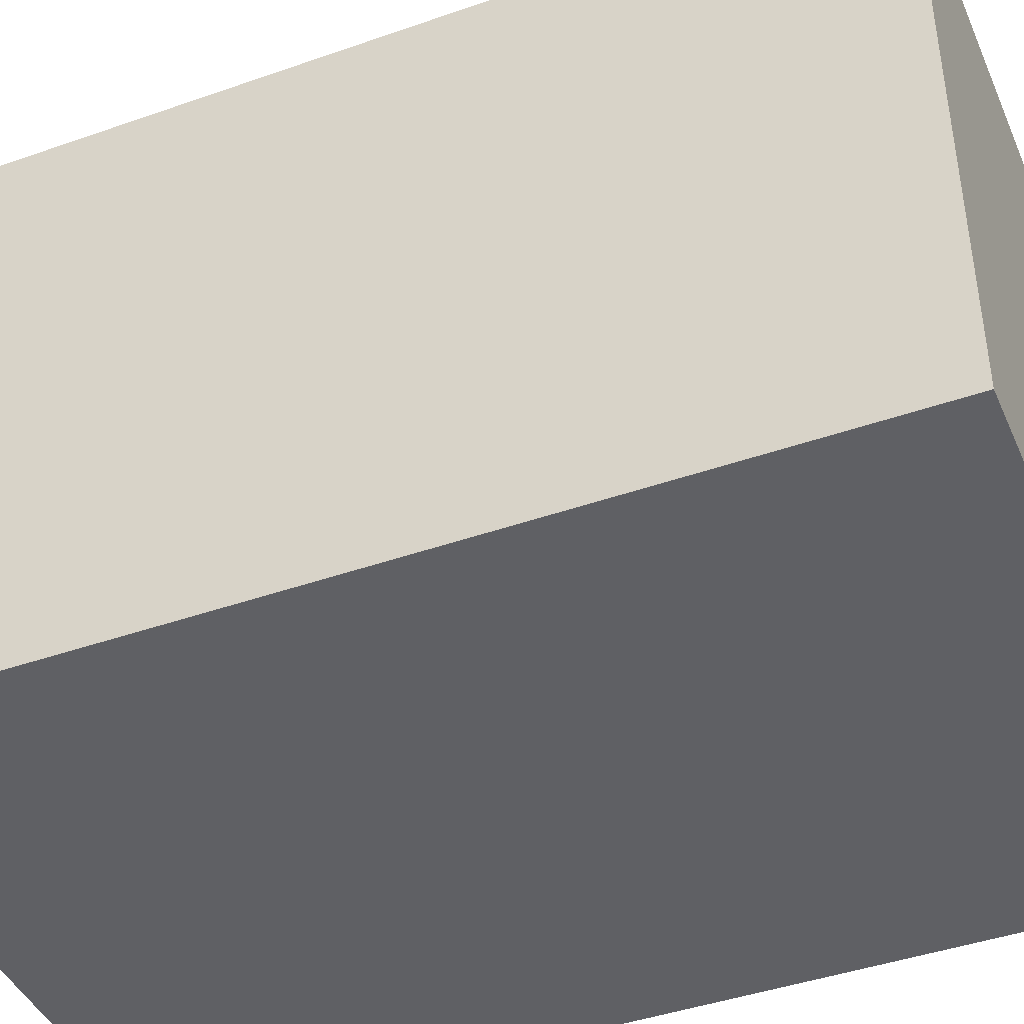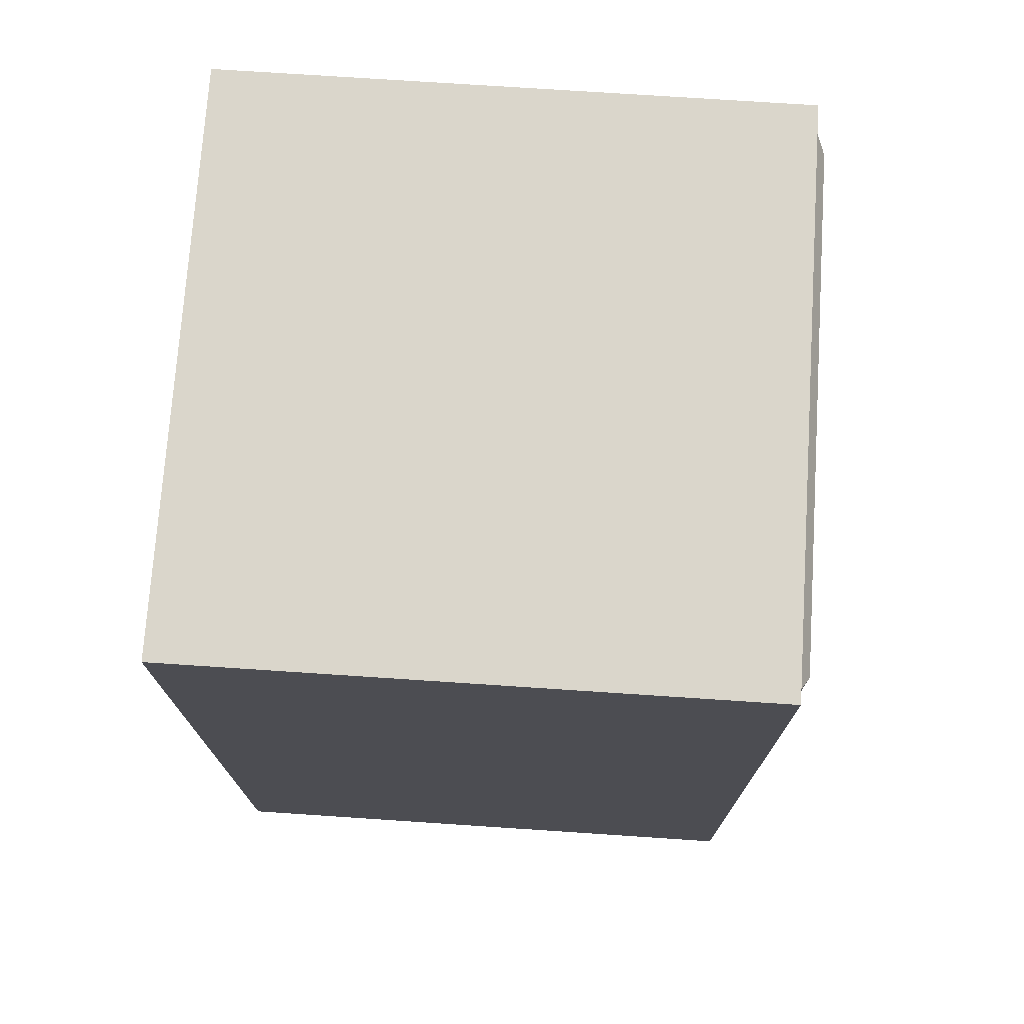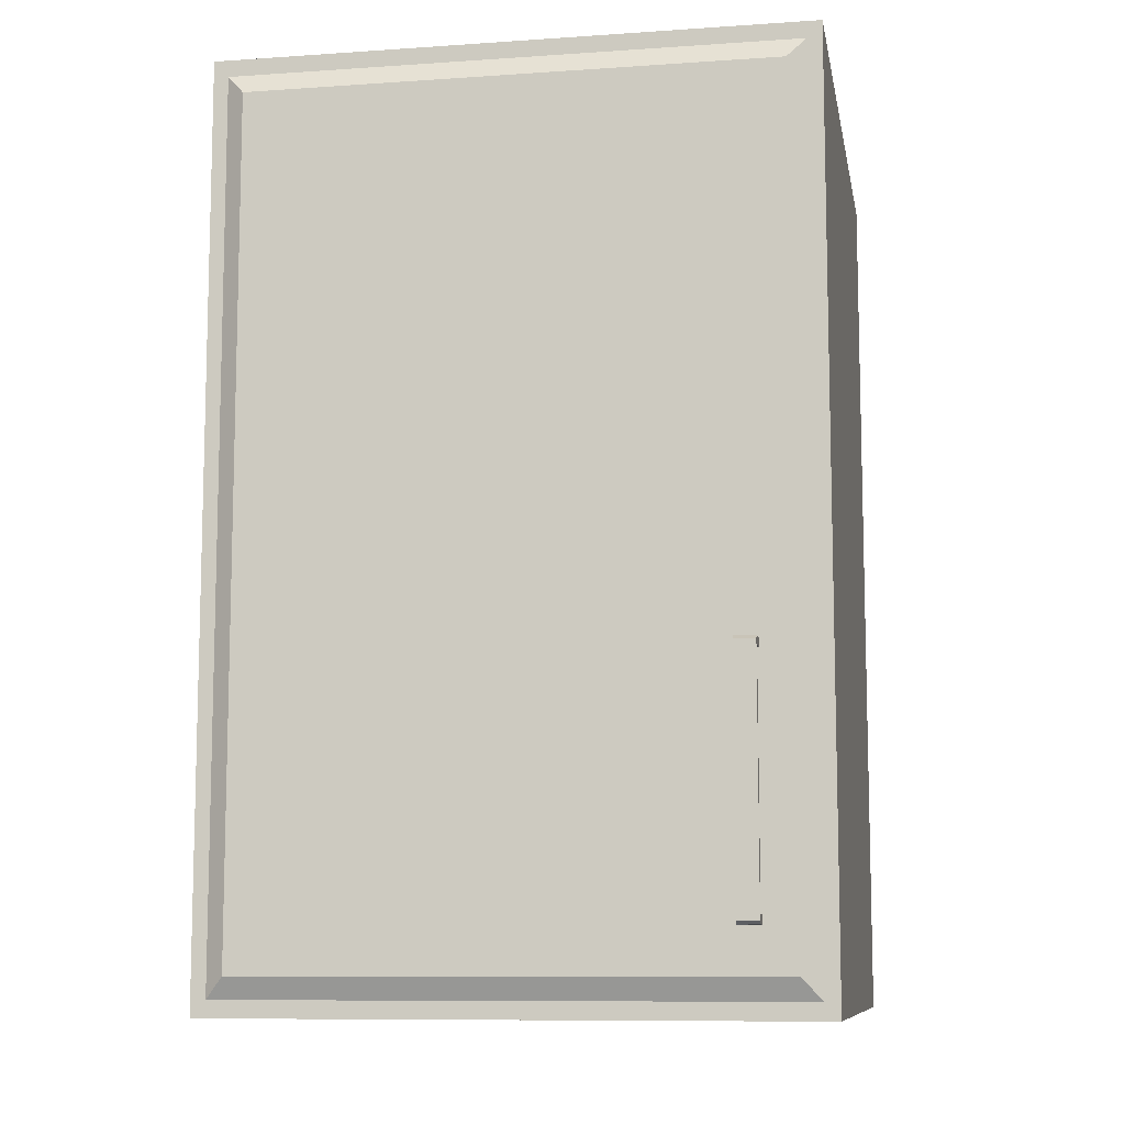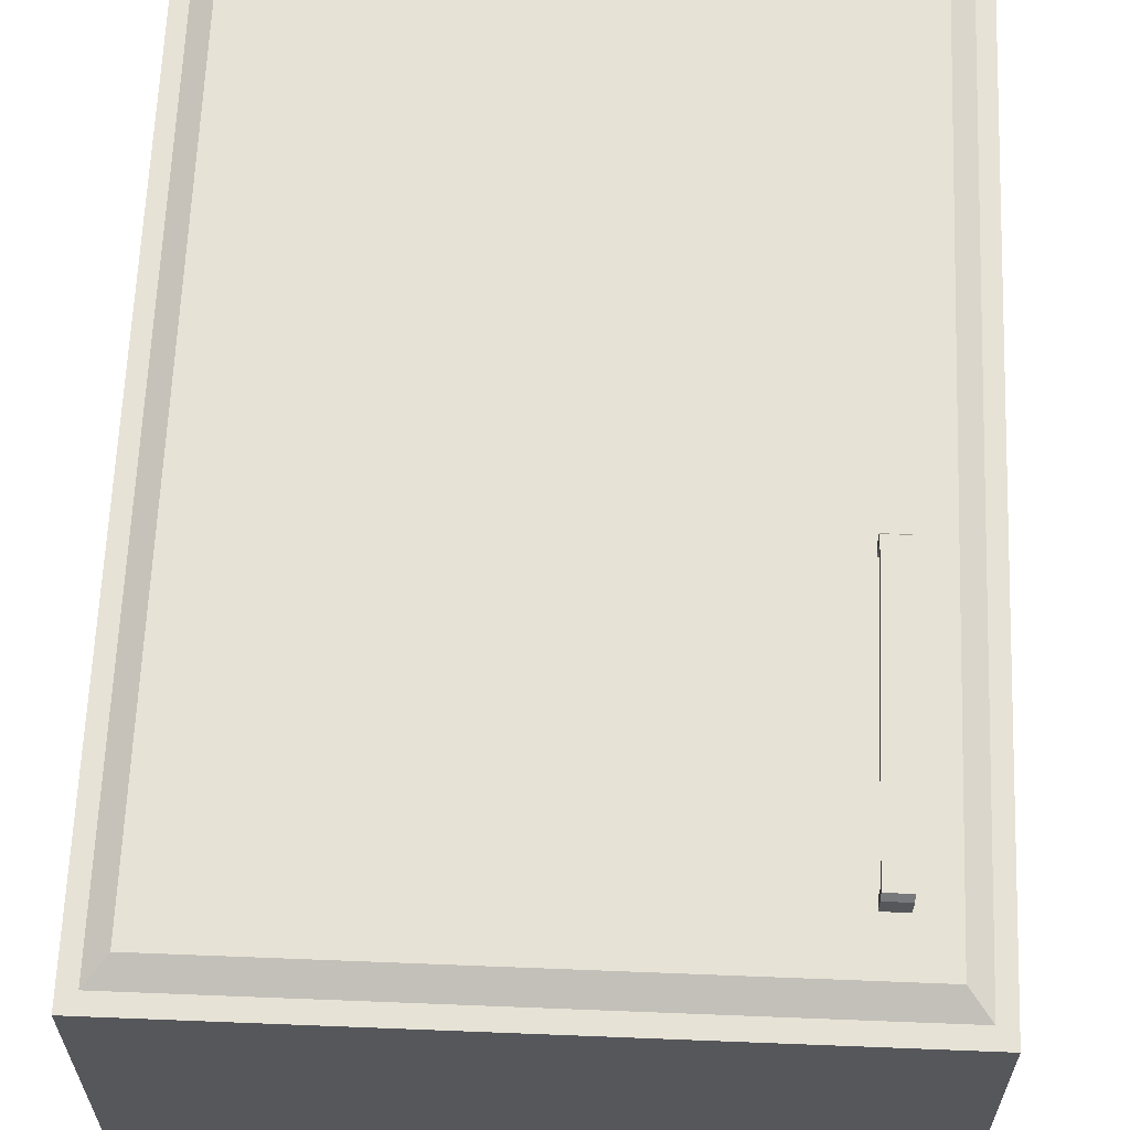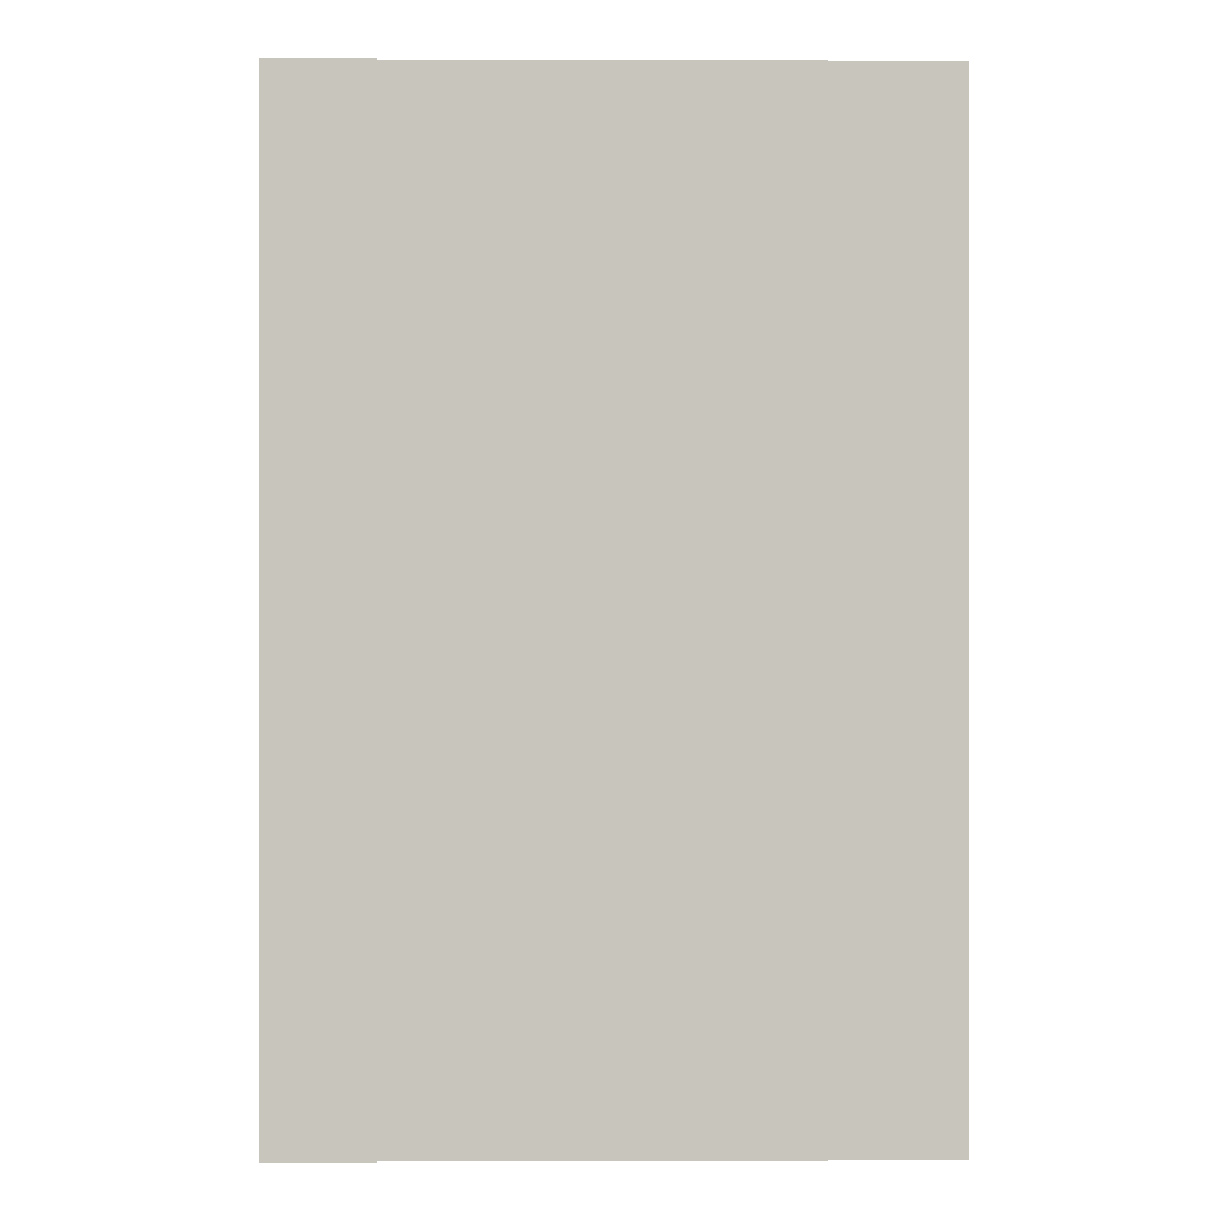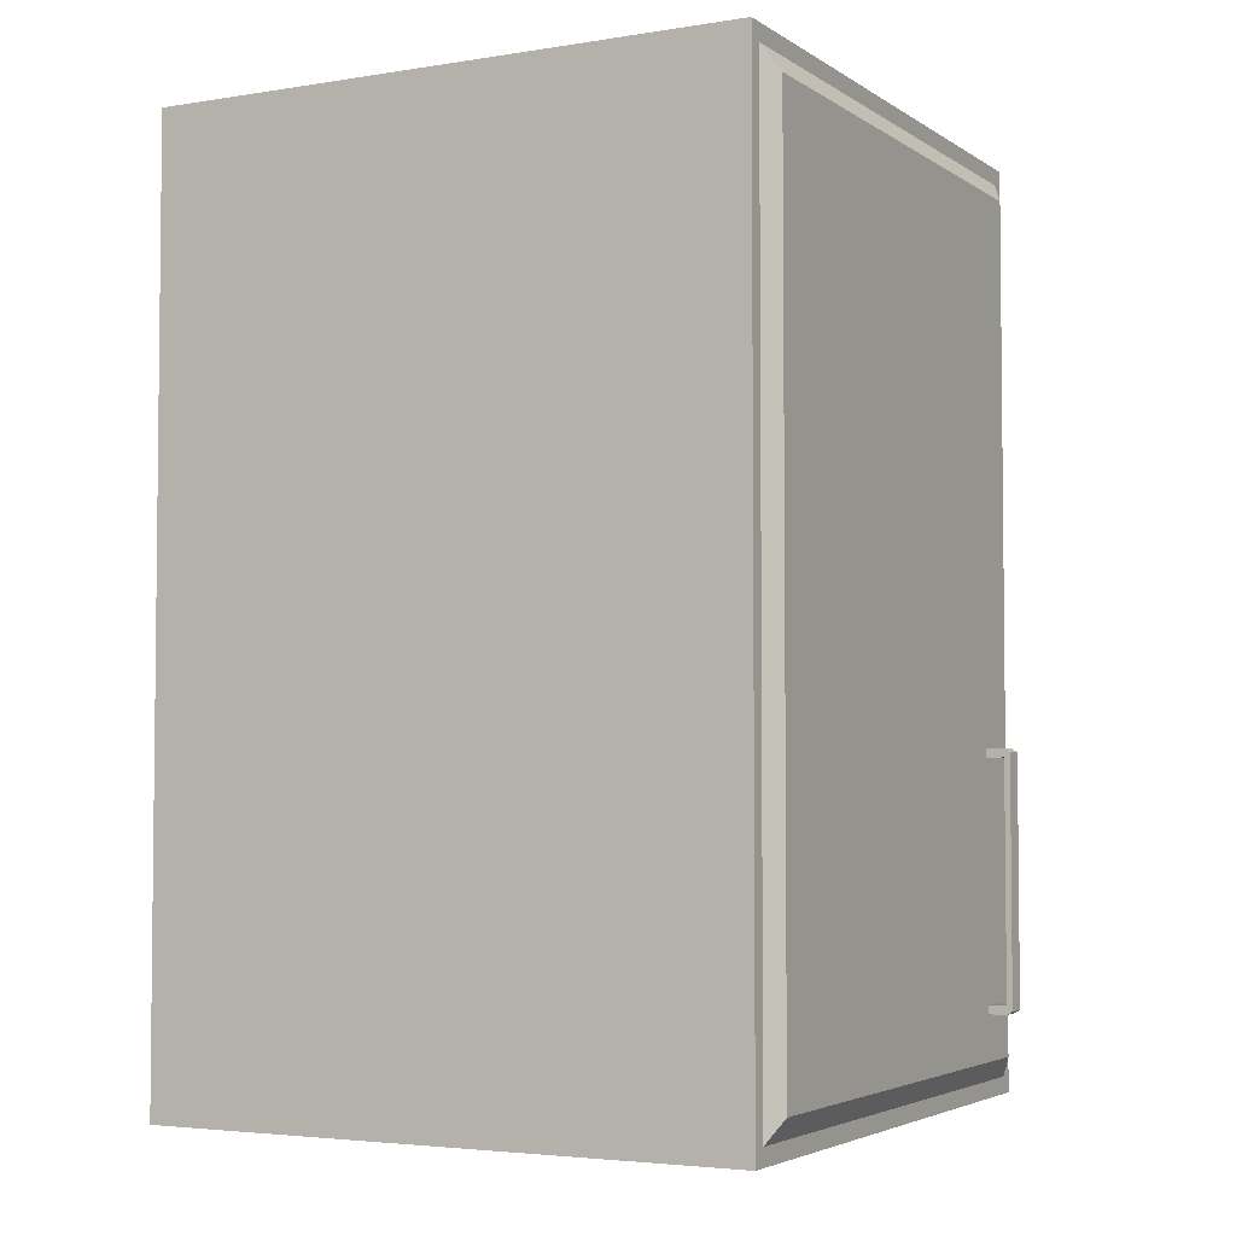
<metadata>
{"format":"obj","ext":"obj","renderer":"f3d","projection":"perspective","resolution":1024,"background":"white","views":[{"elev":-43.2,"azim":112.6,"up":"+Z"},{"elev":73.7,"azim":-86.2,"up":"+Y"},{"elev":-9.5,"azim":10.1,"up":"+Y"},{"elev":63.5,"azim":2.3,"up":"+Z"},{"elev":0.0,"azim":179.3,"up":"+Y"},{"elev":-3.8,"azim":-62.1,"up":"+Y"}]}
</metadata>
<code>
o Kitchen_Cabinet1_Cube.072
v -0.5054 0.006807 0.5054
v -0.5054 0.006807 -0.5054
v 0.5054 0.006807 0.5054
v 0.5054 0.006807 -0.5054
v -0.5054 1.574 0.5054
v -0.5054 1.574 -0.5054
v 0.5054 1.574 -0.5054
v 0.5054 1.574 0.5054
v 0.4801 0.03538 0.5054
v -0.4801 0.03538 0.5054
v 0.4801 1.545 0.5054
v -0.4801 1.545 0.5054
v 0.4479 0.07189 0.5259
v -0.4479 0.07189 0.5259
v 0.4479 1.509 0.5259
v -0.4479 1.509 0.5259
v 0.3559 0.5816 0.5126
v 0.392 0.5816 0.5126
v 0.392 0.5666 0.5126
v 0.3559 0.5666 0.5126
v 0.3559 0.5816 0.5562
v 0.392 0.5816 0.5562
v 0.392 0.5666 0.5562
v 0.3559 0.5666 0.5562
v 0.3559 0.5755 0.5661
v 0.392 0.5755 0.5661
v 0.392 0.5666 0.5661
v 0.3559 0.5666 0.5661
v 0.3559 0.1489 0.5126
v 0.392 0.1489 0.5126
v 0.392 0.1638 0.5126
v 0.3559 0.1638 0.5126
v 0.3559 0.1489 0.5562
v 0.392 0.1489 0.5562
v 0.392 0.1638 0.5562
v 0.3559 0.1638 0.5562
v 0.3559 0.1549 0.5661
v 0.392 0.1549 0.5661
v 0.392 0.1638 0.5661
v 0.3559 0.1638 0.5661
f 1 3 9 10
f 7 6 5 8
f 4 2 6 7
f 3 4 7 8
f 2 1 5 6
f 12 10 14 16
f 3 8 11 9
f 5 1 10 12
f 8 5 12 11
f 14 13 15 16
f 11 12 16 15
f 9 11 15 13
f 10 9 13 14
f 1 2 4 3
f 28 27 26 25
f 21 24 28 25
f 19 18 22 23
f 20 19 23 24
f 17 20 24 21
f 18 17 21 22
f 22 21 25 26
f 23 22 26 27
f 40 28 24 36
f 39 27 28 40
f 35 23 27 39
f 40 37 38 39
f 33 37 40 36
f 31 35 34 30
f 32 36 35 31
f 29 33 36 32
f 30 34 33 29
f 34 38 37 33
f 35 39 38 34
f 36 24 23 35

</code>
